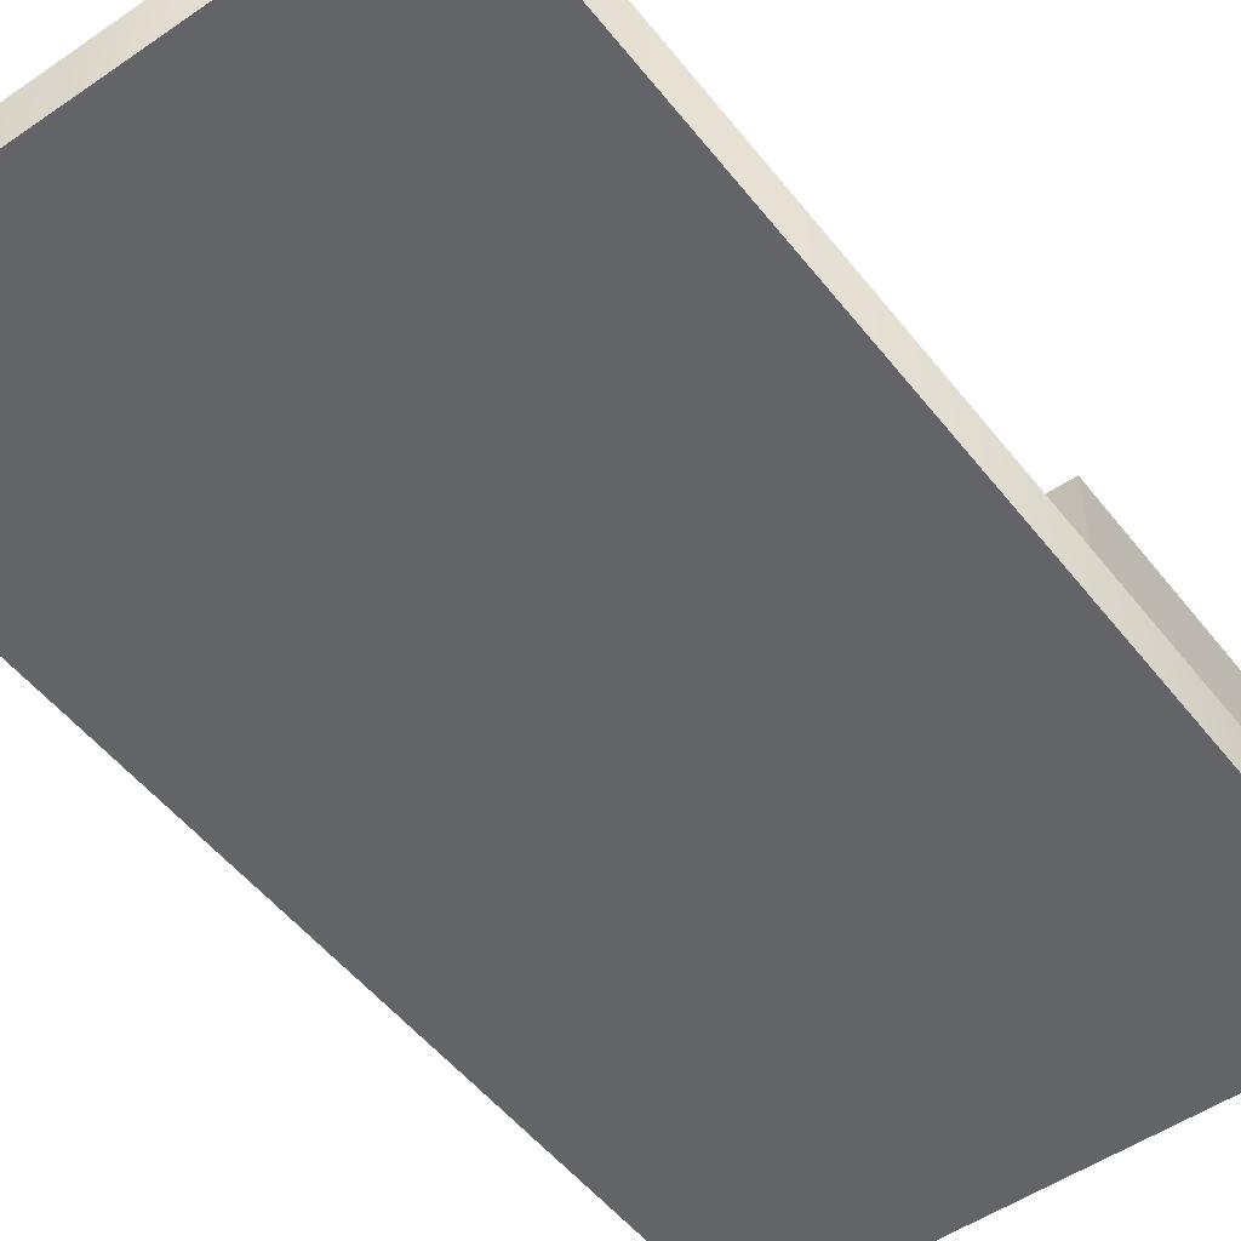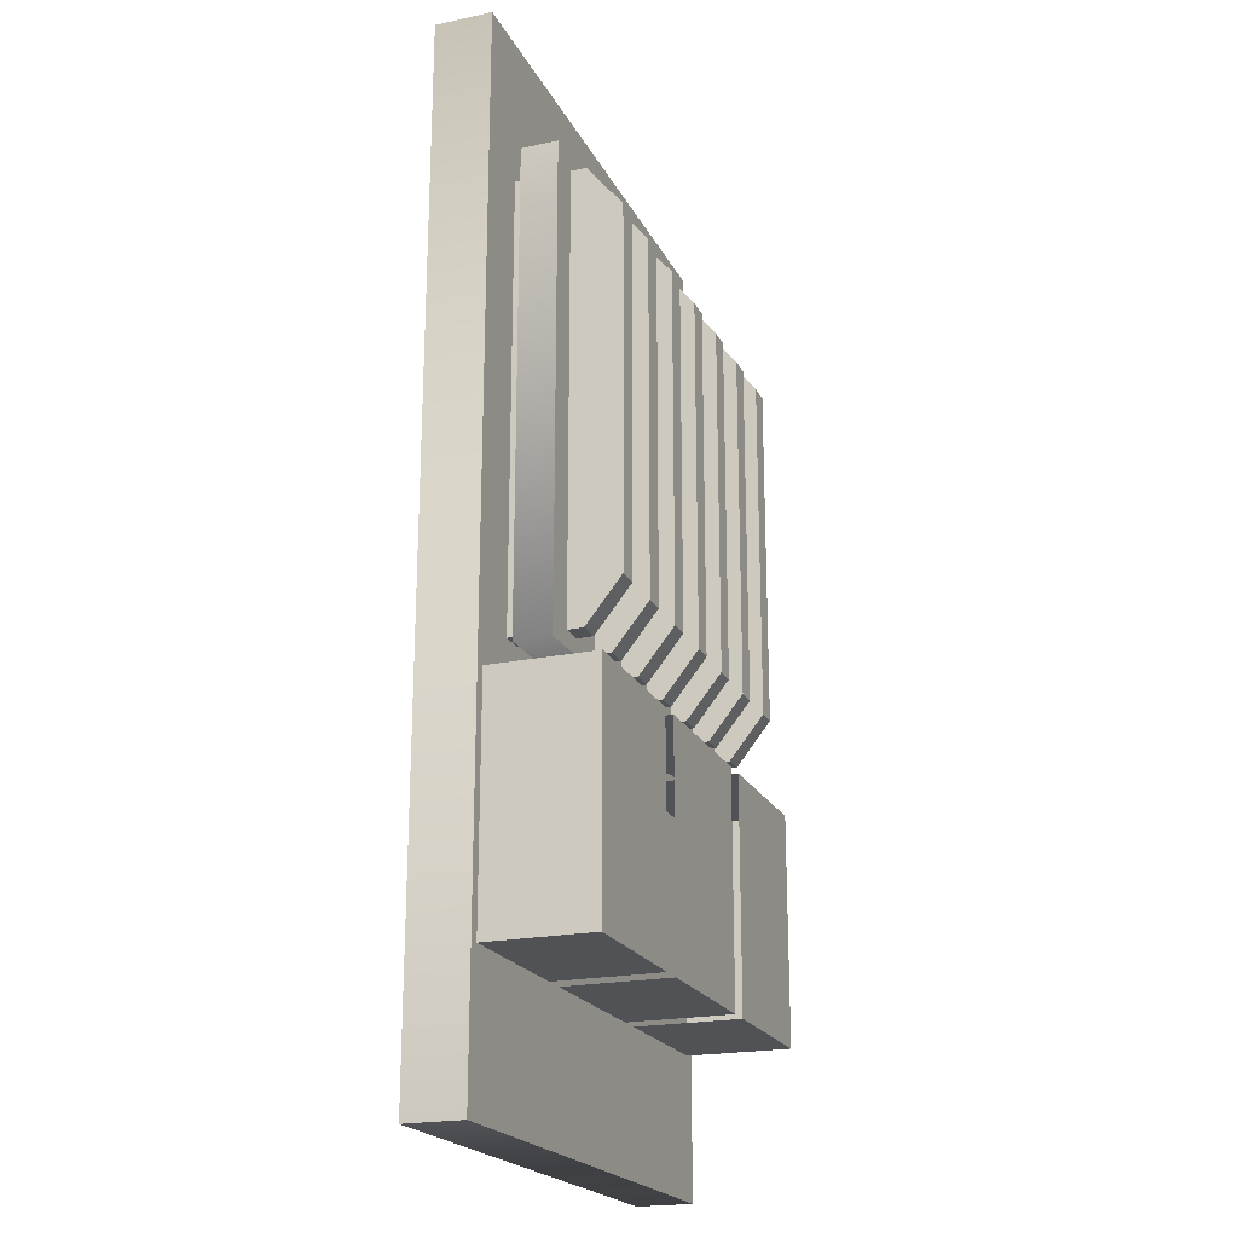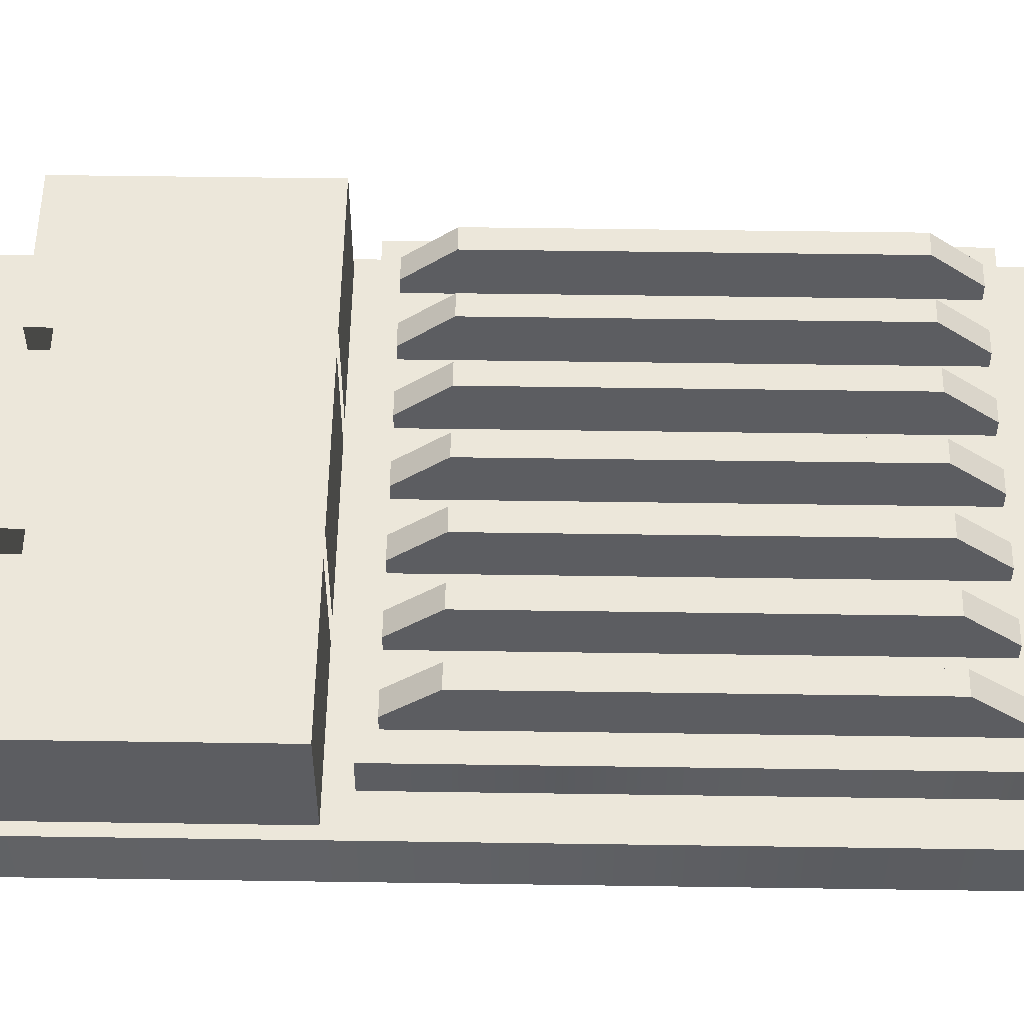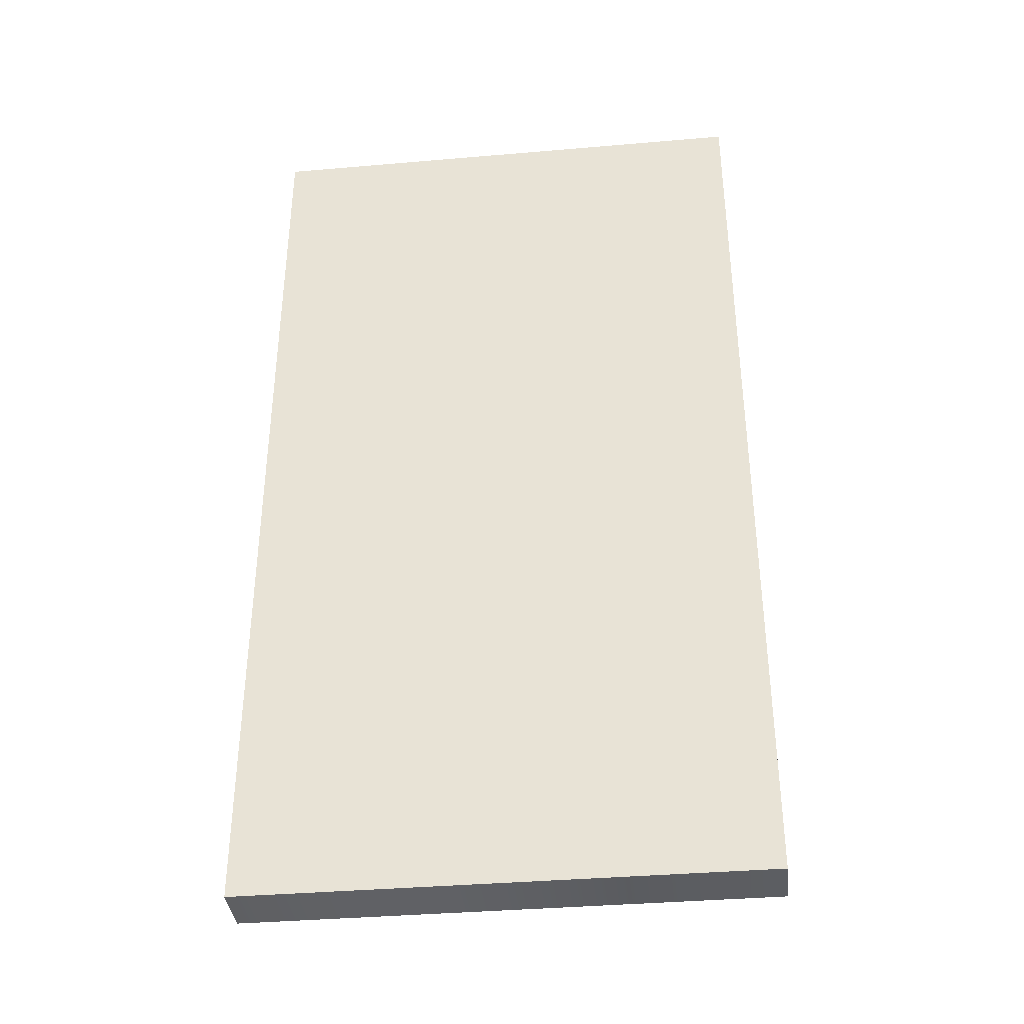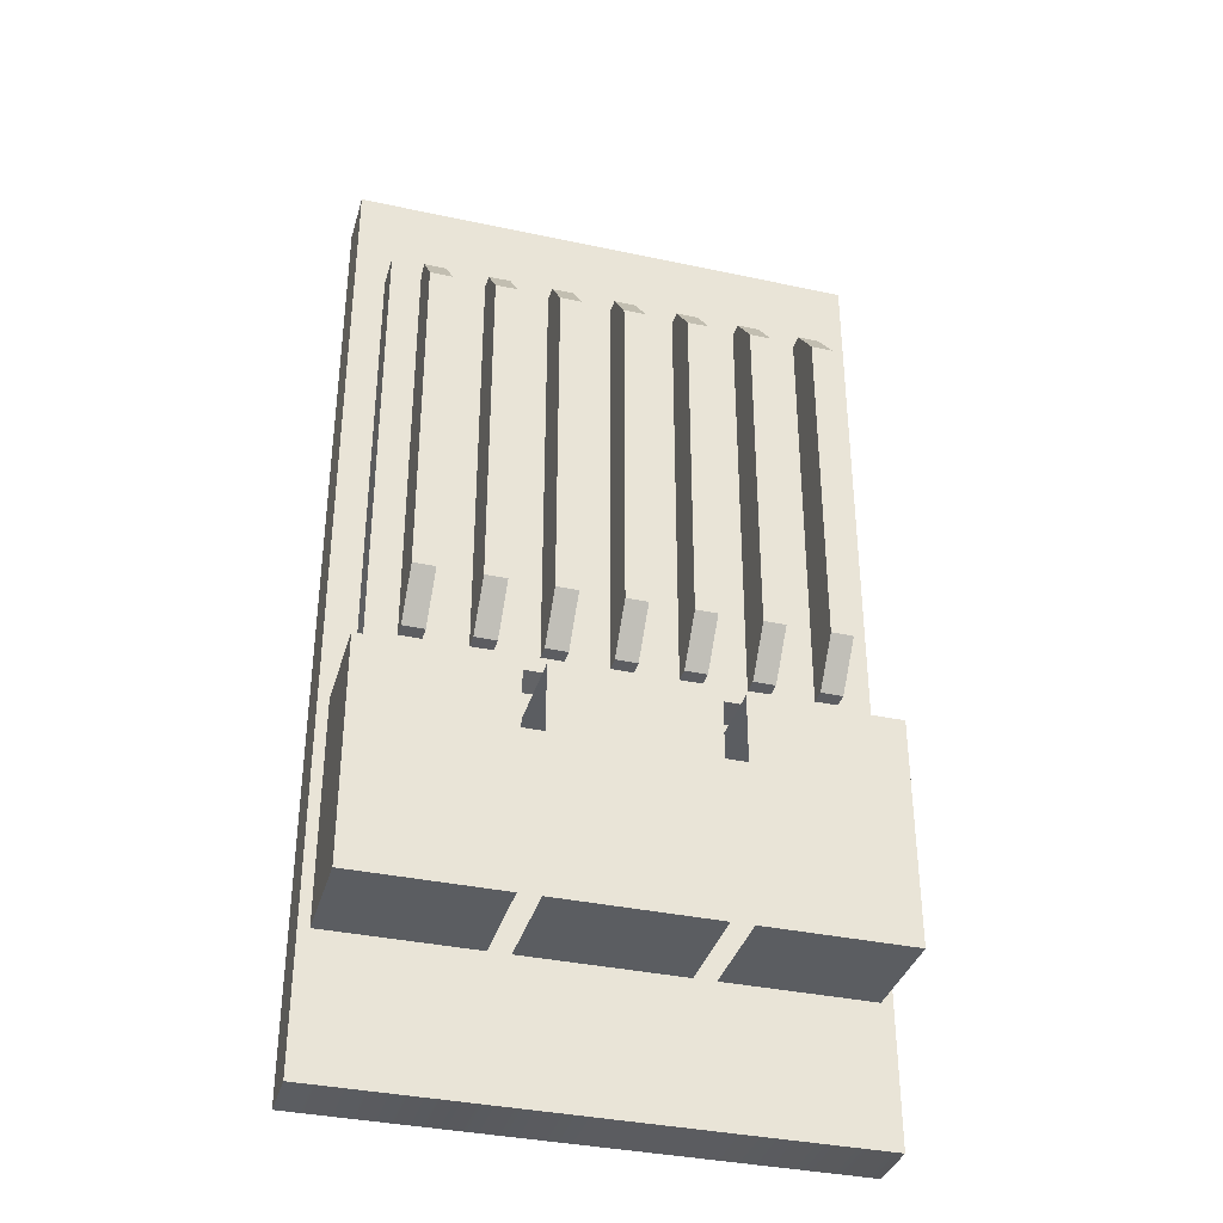
<metadata>
{"format":"obj","ext":"obj","renderer":"f3d","projection":"perspective","resolution":1024,"background":"white","views":[{"elev":-51.2,"azim":-143.2,"up":"+Z"},{"elev":-21.0,"azim":-69.5,"up":"+Y"},{"elev":53.4,"azim":90.9,"up":"+Z"},{"elev":-37.5,"azim":-173.7,"up":"+Y"},{"elev":-36.1,"azim":-15.7,"up":"+Y"}]}
</metadata>
<code>
g esc-02-lod2
v 0.005007 -0.006331 0.003978
v 0.01245 -0.006331 0.003978
v 0.005007 -0.01768 0.003978
v 0.01245 -0.01768 0.003978
v 0.01245 -0.006331 0.003978
v 0.005007 -0.006331 0.003978
v 0.01245 -0.006331 -0.001179
v 0.005007 -0.006331 -0.001179
v 0.01245 -0.006331 0.003978
v 0.01245 -0.01768 -0.001179
v 0.01245 -0.01768 0.003978
v 0.01245 -0.006331 -0.001179
v 0.005007 -0.01768 0.003978
v 0.01245 -0.01768 0.003978
v 0.005007 -0.01768 -0.001179
v 0.01245 -0.01768 -0.001179
v -0.00504 -0.006331 0.003978
v -0.00504 -0.01768 0.003978
v -0.01248 -0.006331 0.003978
v -0.01248 -0.01768 0.003978
v -0.01248 -0.006331 0.003978
v -0.01248 -0.006331 -0.001179
v -0.00504 -0.006331 0.003978
v -0.00504 -0.006331 -0.001179
v -0.01248 -0.006331 -0.001179
v -0.01248 -0.006331 0.003978
v -0.01248 -0.01768 -0.001179
v -0.01248 -0.01768 0.003978
v -0.00504 -0.01768 0.003978
v -0.00504 -0.01768 -0.001179
v -0.01248 -0.01768 0.003978
v -0.01248 -0.01768 -0.001179
v -0.01301 0.02451 -0.00398
v 0.01303 0.02451 -0.00398
v 0.01303 0.02451 -0.001179
v -0.01301 0.02451 -0.001179
v -0.01301 -0.02452 -0.001179
v -0.01301 -0.02452 -0.00398
v 0.01303 0.02451 -0.001179
v 0.01303 0.02451 -0.00398
v 0.01303 -0.02452 -0.00398
v 0.01303 -0.02452 -0.001179
v -0.01301 -0.02452 -0.00398
v -0.01301 -0.02452 -0.001179
v -0.01301 0.02451 -0.001179
v 0.01303 0.02451 -0.001179
v 0.01303 -0.02452 -0.001179
v -0.01301 -0.02452 -0.001179
v -0.01301 -0.02452 -0.00398
v 0.01303 -0.02452 -0.00398
v 0.01303 0.02451 -0.00398
v -0.01301 0.02451 -0.00398
v -0.003984 -0.01768 0.003978
v -0.003984 -0.006331 0.003978
v 0.003937 -0.006331 0.003978
v 0.003937 -0.01768 0.003978
v 0.003937 -0.006331 0.003978
v -0.003984 -0.006331 0.003978
v 0.003937 -0.006331 -0.001179
v -0.003984 -0.006331 -0.001179
v -0.003984 -0.01768 0.003978
v 0.003937 -0.01768 0.003978
v -0.003984 -0.01768 -0.001179
v 0.003937 -0.01768 -0.001179
v -0.01162 0.01807 0.001499
v -0.01162 0.01807 -0.0002766
v 0.01162 0.01807 -0.0002766
v 0.01162 0.01807 0.001499
v 0.01162 -0.005104 -0.0002766
v 0.01162 -0.005104 0.001499
v -0.01162 0.01807 -0.0002766
v -0.01162 0.01807 0.001499
v -0.01162 -0.005104 0.001499
v -0.01162 -0.005104 -0.0002766
v 0.01162 -0.005104 0.001499
v 0.01162 -0.005104 -0.0002766
v -0.01162 0.01807 0.001499
v 0.01162 0.01807 0.001499
v 0.01162 -0.005104 0.001499
v -0.01162 -0.005104 0.001499
v 0.009183 0.0174 0.002256
v 0.009183 0.01524 0.003978
v 0.009183 0.01742 -0.001611
v 0.009183 -0.002148 0.003978
v 0.009183 -0.004327 -0.001611
v 0.009183 -0.004313 0.002256
v 0.01028 0.0174 0.002256
v 0.01028 0.01742 -0.001611
v 0.01028 0.01524 0.003978
v 0.01028 -0.002148 0.003978
v 0.01028 -0.004327 -0.001611
v 0.01028 -0.004313 0.002256
v 0.01028 0.01524 0.003978
v 0.009183 0.0174 0.002256
v 0.01028 0.0174 0.002256
v 0.009183 0.01524 0.003978
v 0.01028 0.0174 0.002256
v 0.009183 0.0174 0.002256
v 0.01028 0.01742 -0.001611
v 0.009183 0.01742 -0.001611
v 0.009183 0.01524 0.003978
v 0.01028 0.01524 0.003978
v 0.009183 -0.002148 0.003978
v 0.01028 -0.002148 0.003978
v 0.009183 -0.002148 0.003978
v 0.01028 -0.002148 0.003978
v 0.009183 -0.004313 0.002256
v 0.01028 -0.004313 0.002256
v 0.009183 -0.004313 0.002256
v 0.01028 -0.004313 0.002256
v 0.009183 -0.004327 -0.001611
v 0.01028 -0.004327 -0.001611
v 0.005967 0.0174 0.002256
v 0.005967 0.01524 0.003978
v 0.005967 0.01742 -0.001611
v 0.005967 -0.002148 0.003978
v 0.005967 -0.004327 -0.001611
v 0.005967 -0.004313 0.002256
v 0.007066 0.0174 0.002256
v 0.007066 0.01742 -0.001611
v 0.007066 0.01524 0.003978
v 0.007066 -0.002148 0.003978
v 0.007066 -0.004327 -0.001611
v 0.007066 -0.004313 0.002256
v 0.007066 0.01524 0.003978
v 0.005967 0.0174 0.002256
v 0.007066 0.0174 0.002256
v 0.005967 0.01524 0.003978
v 0.007066 0.01742 -0.001611
v 0.007066 0.0174 0.002256
v 0.005967 0.0174 0.002256
v 0.005967 0.01742 -0.001611
v 0.005967 0.01524 0.003978
v 0.007066 0.01524 0.003978
v 0.005967 -0.002148 0.003978
v 0.007066 -0.002148 0.003978
v 0.005967 -0.002148 0.003978
v 0.007066 -0.002148 0.003978
v 0.005967 -0.004313 0.002256
v 0.007066 -0.004313 0.002256
v 0.005967 -0.004313 0.002256
v 0.007066 -0.004313 0.002256
v 0.005967 -0.004327 -0.001611
v 0.007066 -0.004327 -0.001611
v -0.01011 0.0174 0.002256
v -0.01011 0.01524 0.003978
v -0.01011 0.01742 -0.001611
v -0.01011 -0.002148 0.003978
v -0.01011 -0.004327 -0.001611
v -0.01011 -0.004313 0.002256
v -0.00901 0.0174 0.002256
v -0.00901 0.01742 -0.001611
v -0.00901 0.01524 0.003978
v -0.00901 -0.002148 0.003978
v -0.00901 -0.004327 -0.001611
v -0.00901 -0.004313 0.002256
v -0.00901 0.01524 0.003978
v -0.01011 0.0174 0.002256
v -0.00901 0.0174 0.002256
v -0.01011 0.01524 0.003978
v -0.00901 0.01742 -0.001611
v -0.00901 0.0174 0.002256
v -0.01011 0.0174 0.002256
v -0.01011 0.01742 -0.001611
v -0.01011 0.01524 0.003978
v -0.00901 0.01524 0.003978
v -0.01011 -0.002148 0.003978
v -0.00901 -0.002148 0.003978
v -0.01011 -0.002148 0.003978
v -0.00901 -0.002148 0.003978
v -0.01011 -0.004313 0.002256
v -0.00901 -0.004313 0.002256
v -0.01011 -0.004313 0.002256
v -0.00901 -0.004313 0.002256
v -0.01011 -0.004327 -0.001611
v -0.00901 -0.004327 -0.001611
v 0.002752 0.0174 0.002256
v 0.002752 0.01524 0.003978
v 0.002752 0.01742 -0.001611
v 0.002752 -0.002148 0.003978
v 0.002752 -0.004327 -0.001611
v 0.002752 -0.004313 0.002256
v 0.003851 0.0174 0.002256
v 0.003851 0.01742 -0.001611
v 0.003851 0.01524 0.003978
v 0.003851 -0.002148 0.003978
v 0.003851 -0.004327 -0.001611
v 0.003851 -0.004313 0.002256
v 0.003851 0.01524 0.003978
v 0.002752 0.0174 0.002256
v 0.003851 0.0174 0.002256
v 0.002752 0.01524 0.003978
v 0.003851 0.01742 -0.001611
v 0.003851 0.0174 0.002256
v 0.002752 0.0174 0.002256
v 0.002752 0.01742 -0.001611
v 0.002752 0.01524 0.003978
v 0.003851 0.01524 0.003978
v 0.002752 -0.002148 0.003978
v 0.003851 -0.002148 0.003978
v 0.002752 -0.002148 0.003978
v 0.003851 -0.002148 0.003978
v 0.002752 -0.004313 0.002256
v 0.003851 -0.004313 0.002256
v 0.002752 -0.004313 0.002256
v 0.003851 -0.004313 0.002256
v 0.002752 -0.004327 -0.001611
v 0.003851 -0.004327 -0.001611
v -0.0004771 0.0174 0.002256
v -0.0004771 0.01524 0.003978
v -0.0004771 0.01742 -0.001611
v -0.0004771 -0.002148 0.003978
v -0.0004771 -0.004327 -0.001611
v -0.0004771 -0.004313 0.002256
v 0.0006219 0.0174 0.002256
v 0.0006219 0.01742 -0.001611
v 0.0006219 0.01524 0.003978
v 0.0006219 -0.002148 0.003978
v 0.0006219 -0.004327 -0.001611
v 0.0006219 -0.004313 0.002256
v 0.0006219 0.01524 0.003978
v -0.0004771 0.0174 0.002256
v 0.0006219 0.0174 0.002256
v -0.0004771 0.01524 0.003978
v 0.0006219 0.0174 0.002256
v -0.0004771 0.0174 0.002256
v 0.0006219 0.01742 -0.001611
v -0.0004771 0.01742 -0.001611
v -0.0004771 0.01524 0.003978
v 0.0006219 0.01524 0.003978
v -0.0004771 -0.002148 0.003978
v 0.0006219 -0.002148 0.003978
v -0.0004771 -0.002148 0.003978
v 0.0006219 -0.002148 0.003978
v -0.0004771 -0.004313 0.002256
v 0.0006219 -0.004313 0.002256
v -0.0004771 -0.004313 0.002256
v 0.0006219 -0.004313 0.002256
v -0.0004771 -0.004327 -0.001611
v 0.0006219 -0.004327 -0.001611
v -0.003679 0.0174 0.002256
v -0.003679 0.01524 0.003978
v -0.003679 0.01742 -0.001611
v -0.003679 -0.002148 0.003978
v -0.003679 -0.004327 -0.001611
v -0.003679 -0.004313 0.002256
v -0.00258 0.0174 0.002256
v -0.00258 0.01742 -0.001611
v -0.00258 0.01524 0.003978
v -0.00258 -0.002148 0.003978
v -0.00258 -0.004327 -0.001611
v -0.00258 -0.004313 0.002256
v -0.00258 0.01524 0.003978
v -0.003679 0.0174 0.002256
v -0.00258 0.0174 0.002256
v -0.003679 0.01524 0.003978
v -0.00258 0.0174 0.002256
v -0.003679 0.0174 0.002256
v -0.00258 0.01742 -0.001611
v -0.003679 0.01742 -0.001611
v -0.003679 0.01524 0.003978
v -0.00258 0.01524 0.003978
v -0.003679 -0.002148 0.003978
v -0.00258 -0.002148 0.003978
v -0.003679 -0.002148 0.003978
v -0.00258 -0.002148 0.003978
v -0.003679 -0.004313 0.002256
v -0.00258 -0.004313 0.002256
v -0.003679 -0.004313 0.002256
v -0.00258 -0.004313 0.002256
v -0.003679 -0.004327 -0.001611
v -0.00258 -0.004327 -0.001611
v -0.006894 0.0174 0.002256
v -0.006894 0.01524 0.003978
v -0.006894 0.01742 -0.001611
v -0.006894 -0.002148 0.003978
v -0.006894 -0.004327 -0.001611
v -0.006894 -0.004313 0.002256
v -0.005795 0.0174 0.002256
v -0.005795 0.01742 -0.001611
v -0.005795 0.01524 0.003978
v -0.005795 -0.002148 0.003978
v -0.005795 -0.004327 -0.001611
v -0.005795 -0.004313 0.002256
v -0.005795 0.01524 0.003978
v -0.006894 0.0174 0.002256
v -0.005795 0.0174 0.002256
v -0.006894 0.01524 0.003978
v -0.005795 0.0174 0.002256
v -0.006894 0.0174 0.002256
v -0.005795 0.01742 -0.001611
v -0.006894 0.01742 -0.001611
v -0.006894 0.01524 0.003978
v -0.005795 0.01524 0.003978
v -0.006894 -0.002148 0.003978
v -0.005795 -0.002148 0.003978
v -0.006894 -0.002148 0.003978
v -0.005795 -0.002148 0.003978
v -0.006894 -0.004313 0.002256
v -0.005795 -0.004313 0.002256
v -0.006894 -0.004313 0.002256
v -0.005795 -0.004313 0.002256
v -0.006894 -0.004327 -0.001611
v -0.005795 -0.004327 -0.001611
g esc-02-lod2_0
f 3 2 1
f 3 4 2
f 7 6 5
f 7 8 6
f 11 10 9
f 10 12 9
f 15 14 13
f 15 16 14
f 19 18 17
f 20 18 19
f 23 22 21
f 24 22 23
f 27 26 25
f 26 27 28
f 31 30 29
f 32 30 31
f 35 34 33
f 33 36 35
f 37 36 33
f 33 38 37
f 41 40 39
f 39 42 41
f 43 41 42
f 44 43 42
f 47 46 45
f 45 48 47
f 51 50 49
f 49 52 51
f 55 54 53
f 53 56 55
f 59 58 57
f 59 60 58
f 63 62 61
f 63 64 62
f 67 66 65
f 68 67 65
f 69 67 68
f 68 70 69
f 73 72 71
f 71 74 73
f 73 74 75
f 74 76 75
f 79 78 77
f 77 80 79
f 83 82 81
f 84 82 83
f 83 85 84
f 84 85 86
f 89 88 87
f 88 89 90
f 90 91 88
f 91 90 92
f 95 94 93
f 96 93 94
f 99 98 97
f 99 100 98
f 103 102 101
f 103 104 102
f 107 106 105
f 107 108 106
f 111 110 109
f 111 112 110
f 115 114 113
f 116 114 115
f 115 117 116
f 116 117 118
f 121 120 119
f 120 121 122
f 122 123 120
f 123 122 124
f 127 126 125
f 128 125 126
f 131 130 129
f 129 132 131
f 135 134 133
f 135 136 134
f 139 138 137
f 139 140 138
f 143 142 141
f 143 144 142
f 147 146 145
f 148 146 147
f 147 149 148
f 148 149 150
f 153 152 151
f 152 153 154
f 154 155 152
f 155 154 156
f 159 158 157
f 160 157 158
f 163 162 161
f 161 164 163
f 167 166 165
f 167 168 166
f 171 170 169
f 171 172 170
f 175 174 173
f 175 176 174
f 179 178 177
f 180 178 179
f 179 181 180
f 180 181 182
f 185 184 183
f 184 185 186
f 186 187 184
f 187 186 188
f 191 190 189
f 192 189 190
f 195 194 193
f 193 196 195
f 199 198 197
f 199 200 198
f 203 202 201
f 203 204 202
f 207 206 205
f 207 208 206
f 211 210 209
f 212 210 211
f 211 213 212
f 212 213 214
f 217 216 215
f 216 217 218
f 218 219 216
f 219 218 220
f 223 222 221
f 224 221 222
f 227 226 225
f 227 228 226
f 231 230 229
f 231 232 230
f 235 234 233
f 235 236 234
f 239 238 237
f 239 240 238
f 243 242 241
f 244 242 243
f 243 245 244
f 244 245 246
f 249 248 247
f 248 249 250
f 250 251 248
f 251 250 252
f 255 254 253
f 256 253 254
f 259 258 257
f 259 260 258
f 263 262 261
f 263 264 262
f 267 266 265
f 267 268 266
f 271 270 269
f 271 272 270
f 275 274 273
f 276 274 275
f 275 277 276
f 276 277 278
f 281 280 279
f 280 281 282
f 282 283 280
f 283 282 284
f 287 286 285
f 288 285 286
f 291 290 289
f 291 292 290
f 295 294 293
f 295 296 294
f 299 298 297
f 299 300 298
f 303 302 301
f 303 304 302

</code>
